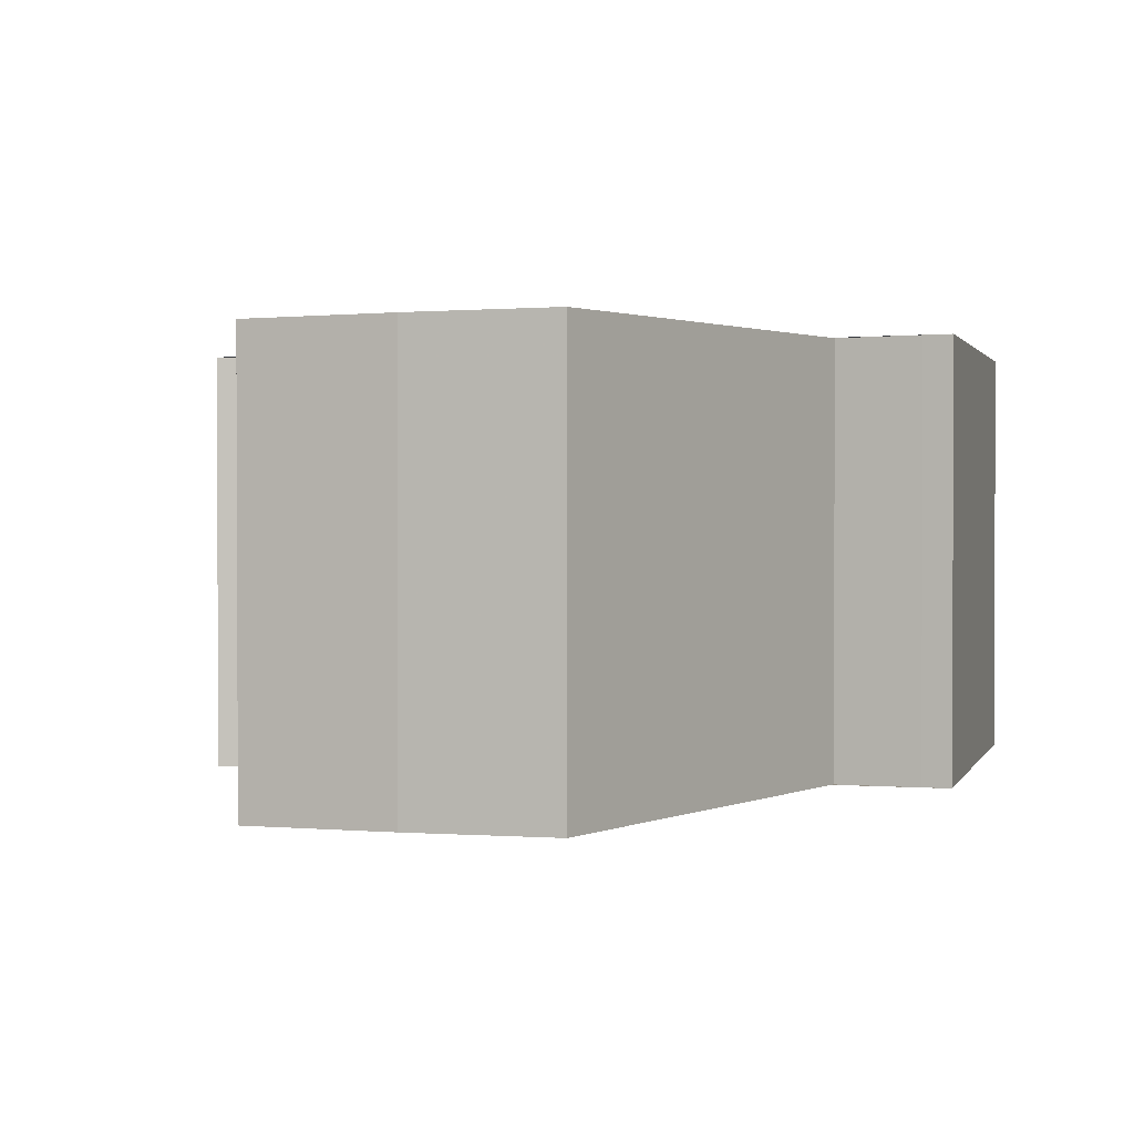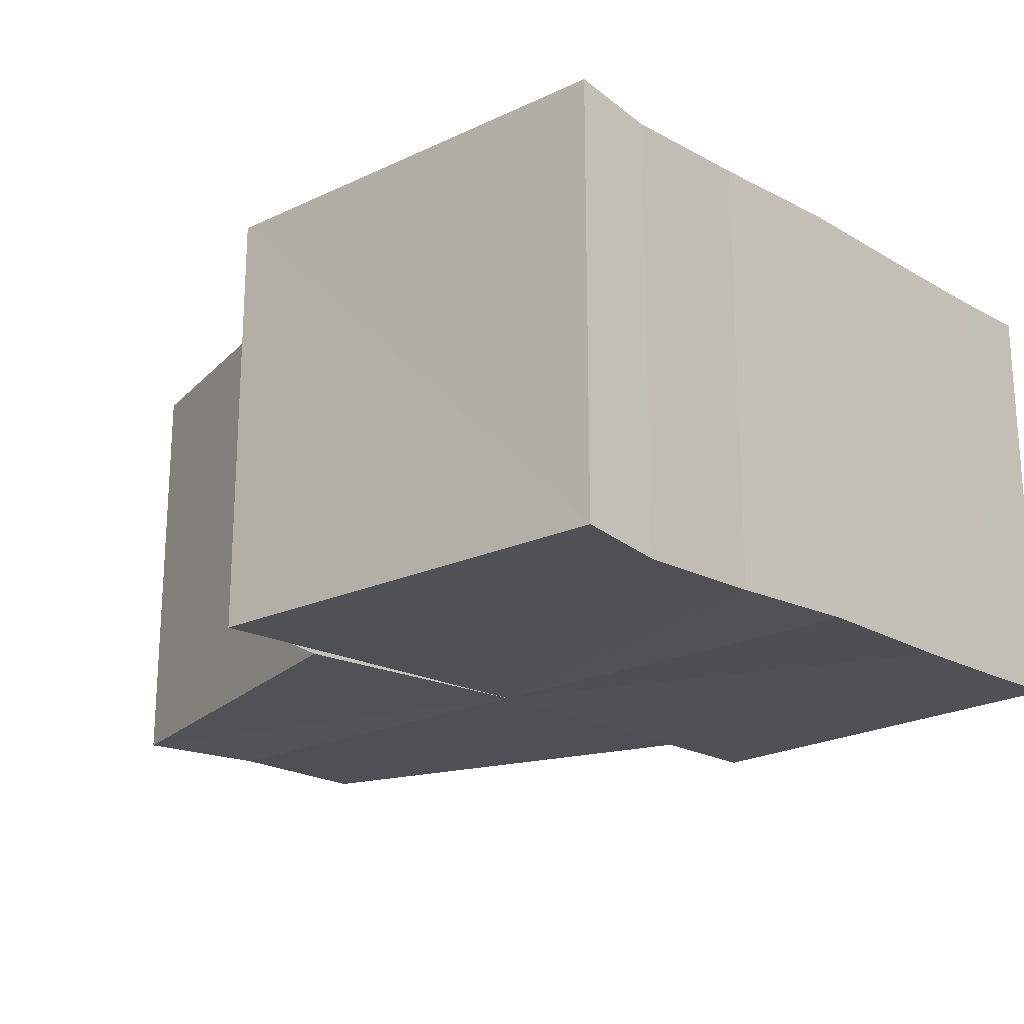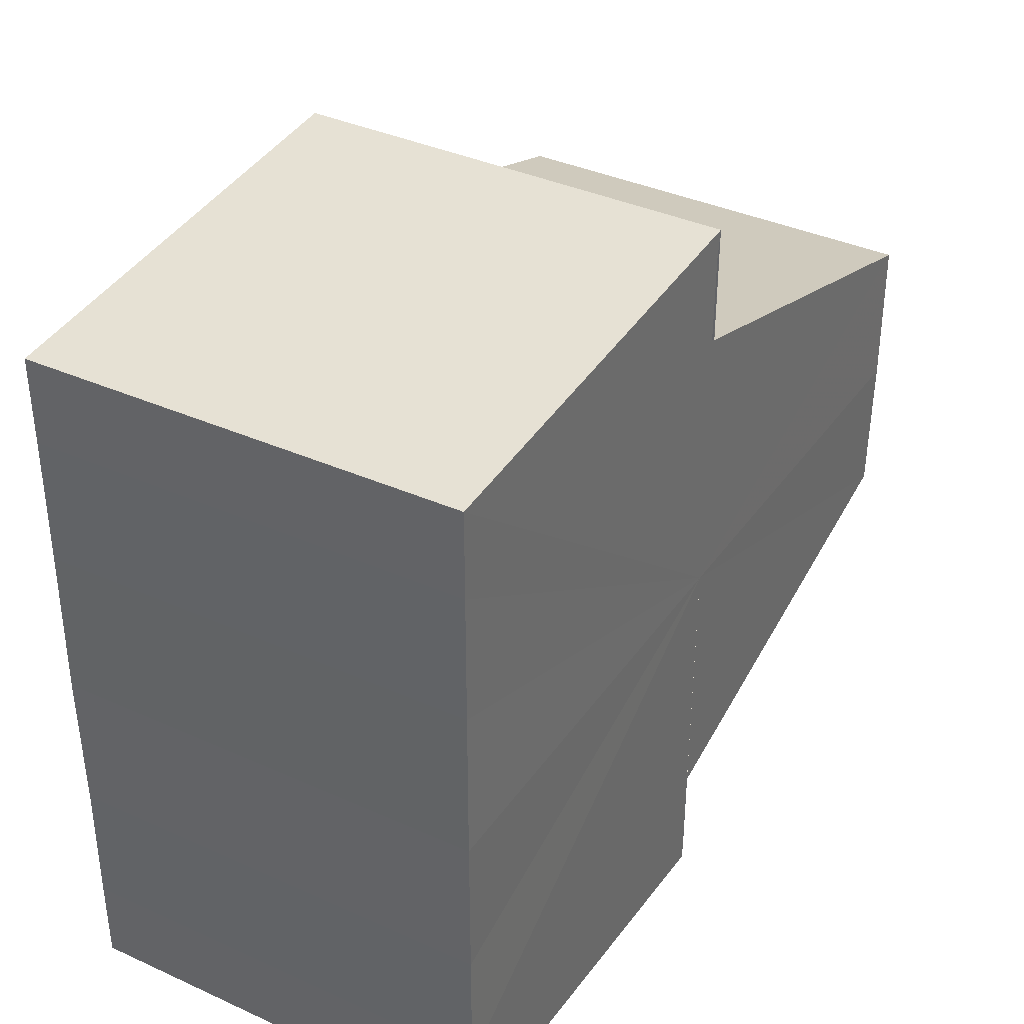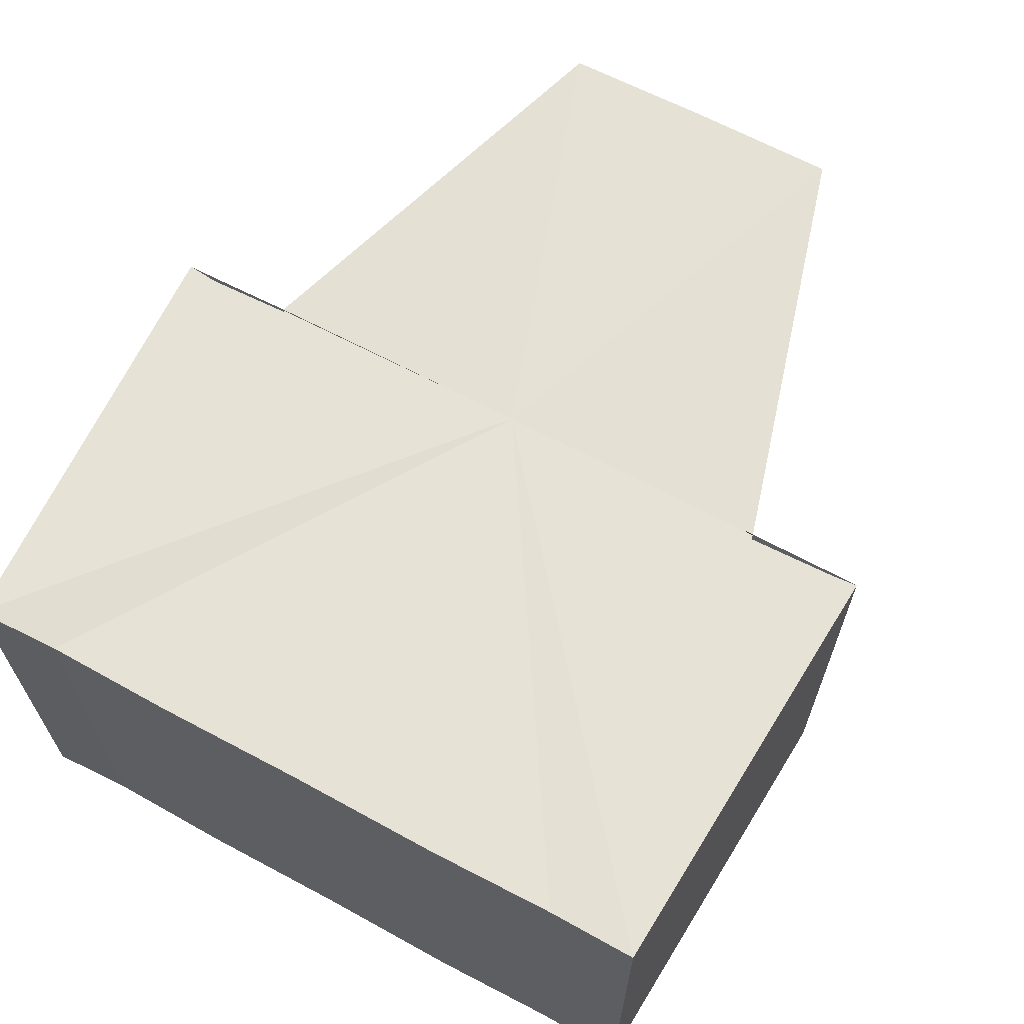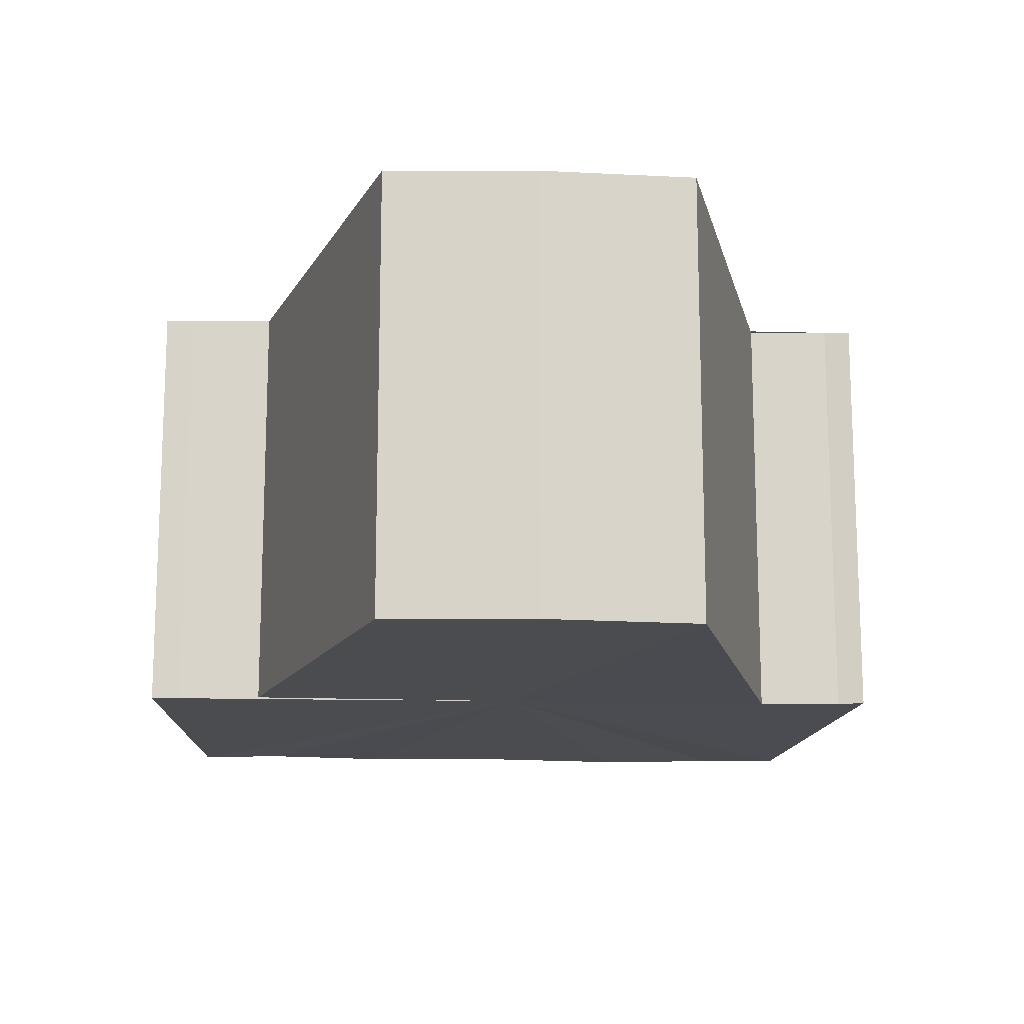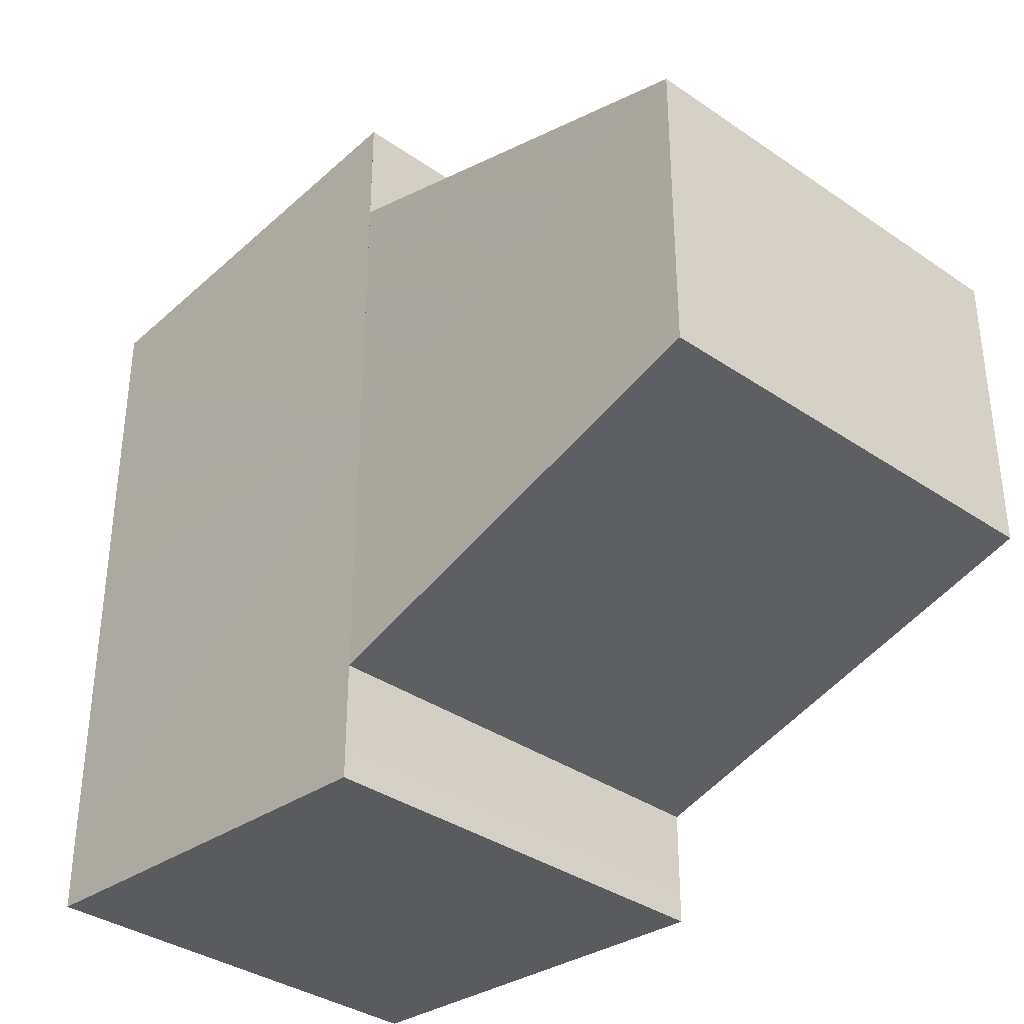
<metadata>
{"format":"obj","ext":"obj","renderer":"f3d","projection":"perspective","resolution":1024,"background":"white","views":[{"elev":1.2,"azim":-70.9,"up":"+Y"},{"elev":-20.2,"azim":43.6,"up":"+Y"},{"elev":37.0,"azim":120.7,"up":"+Z"},{"elev":64.5,"azim":118.4,"up":"+Y"},{"elev":-14.7,"azim":-93.5,"up":"+Y"},{"elev":-34.9,"azim":-132.4,"up":"+Z"}]}
</metadata>
<code>
o 8698
v 2230 1907 7.497
v 2230 1907 7.501
v 2230 1907 7.497
v 2230 1907 7.504
v 2230 1907 7.501
v 2230 1907 7.494
v 2230 1907 7.494
v 2230 1907 7.491
v 2230 1907 7.491
v 2230 1907 7.489
v 2230 1907 7.491
v 2230 1907 7.489
v 2230 1907 7.489
v 2230 1907 7.489
v 2230 1907 7.489
v 2230 1907 7.497
v 2230 1907 7.501
v 2230 1907 7.501
v 2230 1907 7.504
v 2230 1907 7.504
v 2230 1907 7.494
v 2230 1907 7.497
v 2230 1907 7.491
v 2230 1907 7.494
v 2230 1907 7.506
v 2230 1907 7.504
v 2230 1907 7.506
v 2230 1907 7.506
v 2230 1907 7.506
v 2230 1907 7.506
v 2230 1907 7.497
v 2230 1907 7.506
v 2230 1907 7.504
v 2230 1907 7.501
v 2230 1907 7.497
v 2230 1907 7.494
v 2230 1907 7.491
v 2230 1907 7.489
v 2230 1907 7.489
v 2230 1907 7.501
v 2230 1907 7.504
v 2230 1907 7.497
v 2230 1907 7.494
v 2230 1907 7.491
v 2230 1907 7.497
v 2230 1907 7.506
v 2230 1907 7.506
v 2230 1907 7.506
v 2230 1907 7.506
v 2230 1907 7.506
v 2230 1907 7.504
v 2230 1907 7.501
v 2230 1907 7.497
v 2230 1907 7.494
v 2230 1907 7.491
v 2230 1907 7.489
v 2230 1907 7.491
v 2230 1907 7.489
v 2230 1907 7.489
v 2230 1907 7.494
v 2230 1907 7.491
v 2230 1907 7.489
v 2230 1907 7.489
v 2230 1907 7.489
v 2230 1907 7.489
v 2230 1907 7.497
v 2230 1907 7.494
v 2230 1907 7.501
v 2230 1907 7.497
v 2230 1907 7.504
v 2230 1907 7.501
v 2230 1907 7.506
v 2230 1907 7.504
v 2230 1907 7.506
v 2230 1907 7.504
v 2230 1907 7.501
v 2230 1907 7.504
v 2230 1907 7.497
v 2230 1907 7.501
v 2230 1907 7.494
v 2230 1907 7.497
v 2230 1907 7.491
v 2230 1907 7.494
v 2230 1907 7.489
v 2230 1907 7.491
v 2230 1907 7.501
v 2230 1907 7.497
v 2230 1907 7.504
v 2230 1907 7.494
v 2230 1907 7.491
f 1 2 3
f 2 4 5
f 6 1 7
f 8 6 9
f 10 11 9
f 12 11 10
f 13 12 10
f 14 12 15
f 16 17 18
f 18 19 20
f 21 22 16
f 23 24 21
f 19 25 26
f 26 25 27
f 25 28 27
f 27 29 30
f 31 30 32
f 31 32 33
f 31 33 34
f 31 34 35
f 31 35 36
f 31 36 37
f 31 37 38
f 31 38 39
f 31 40 41
f 31 42 40
f 31 43 42
f 31 44 43
f 45 46 29
f 47 46 48
f 49 50 47
f 45 51 46
f 45 52 51
f 45 53 52
f 45 54 53
f 45 55 54
f 45 56 55
f 57 56 58
f 45 59 56
f 60 61 57
f 62 59 63
f 64 65 62
f 66 67 60
f 68 69 66
f 70 71 68
f 72 73 70
f 74 75 72
f 75 76 77
f 76 78 79
f 78 80 81
f 80 82 83
f 82 84 85
f 45 86 87
f 45 88 86
f 45 87 89
f 45 89 90

</code>
